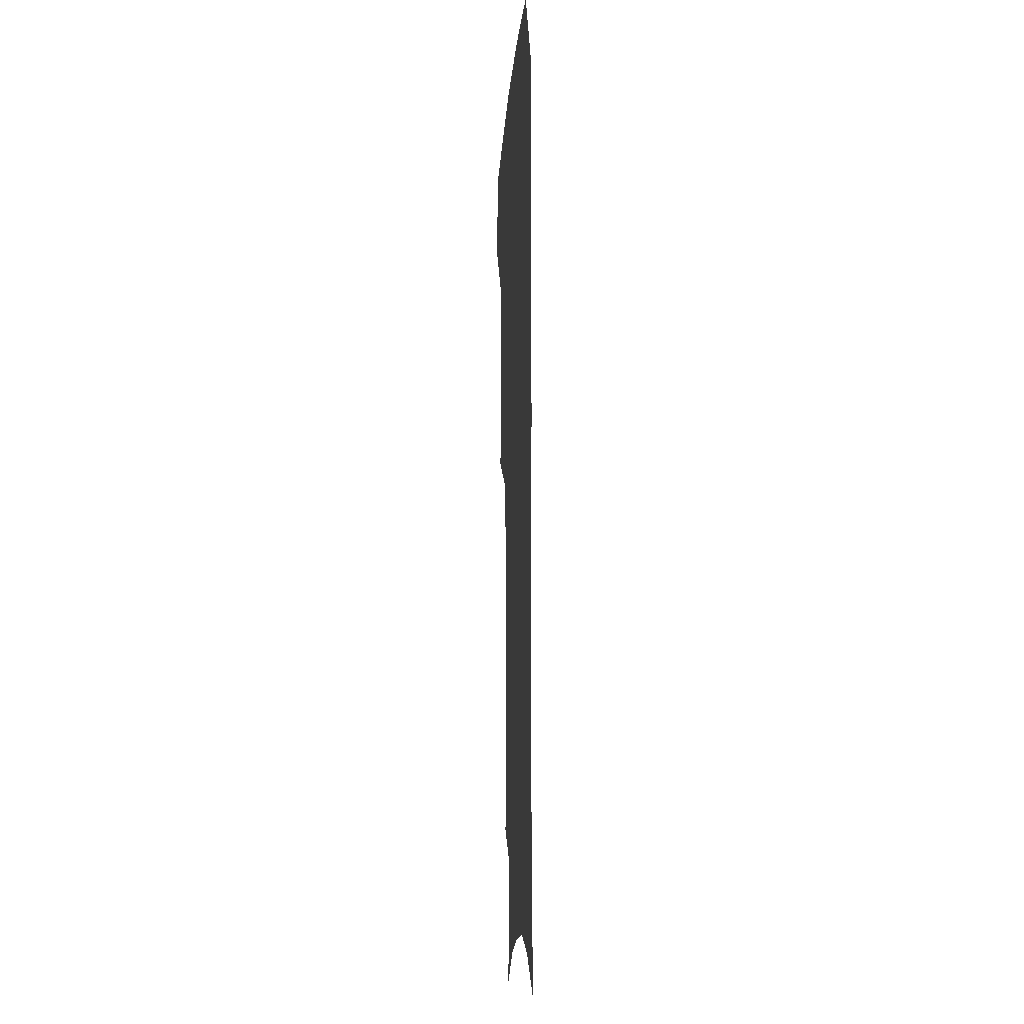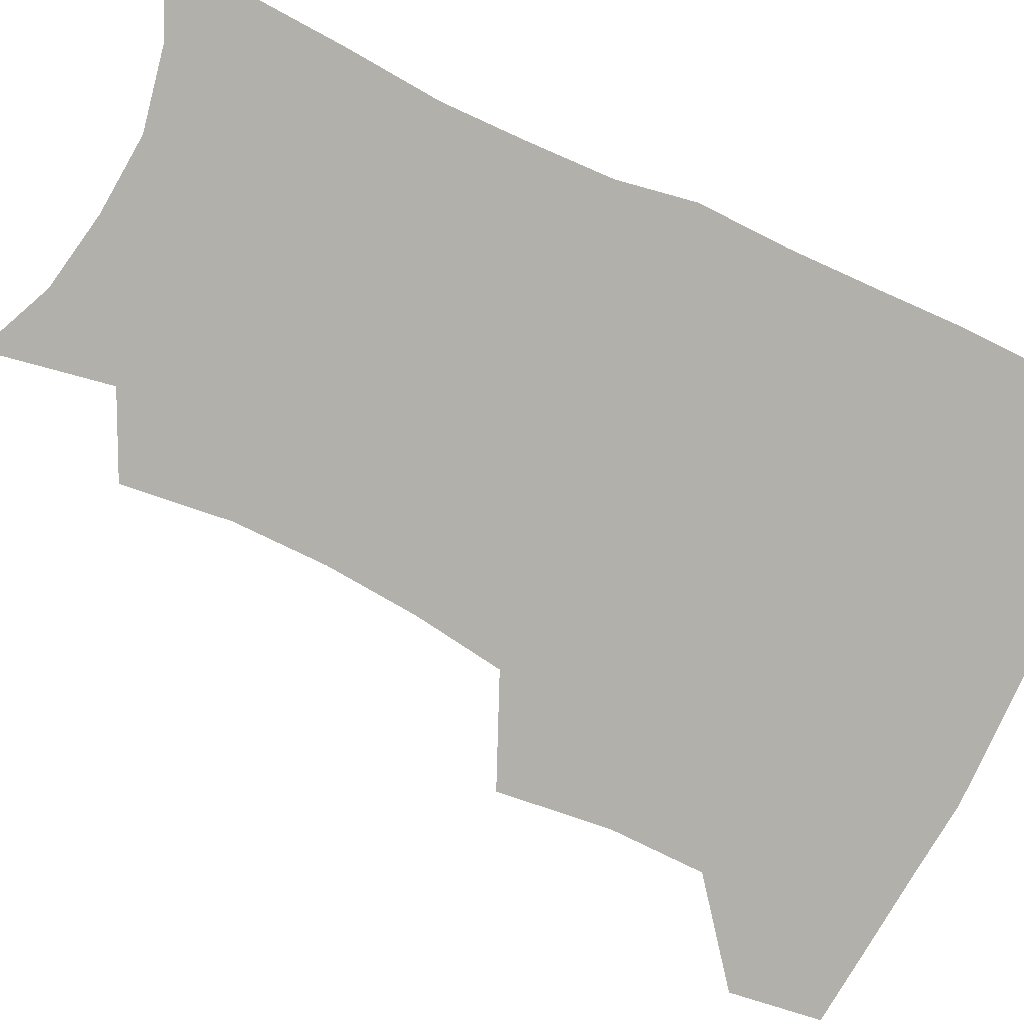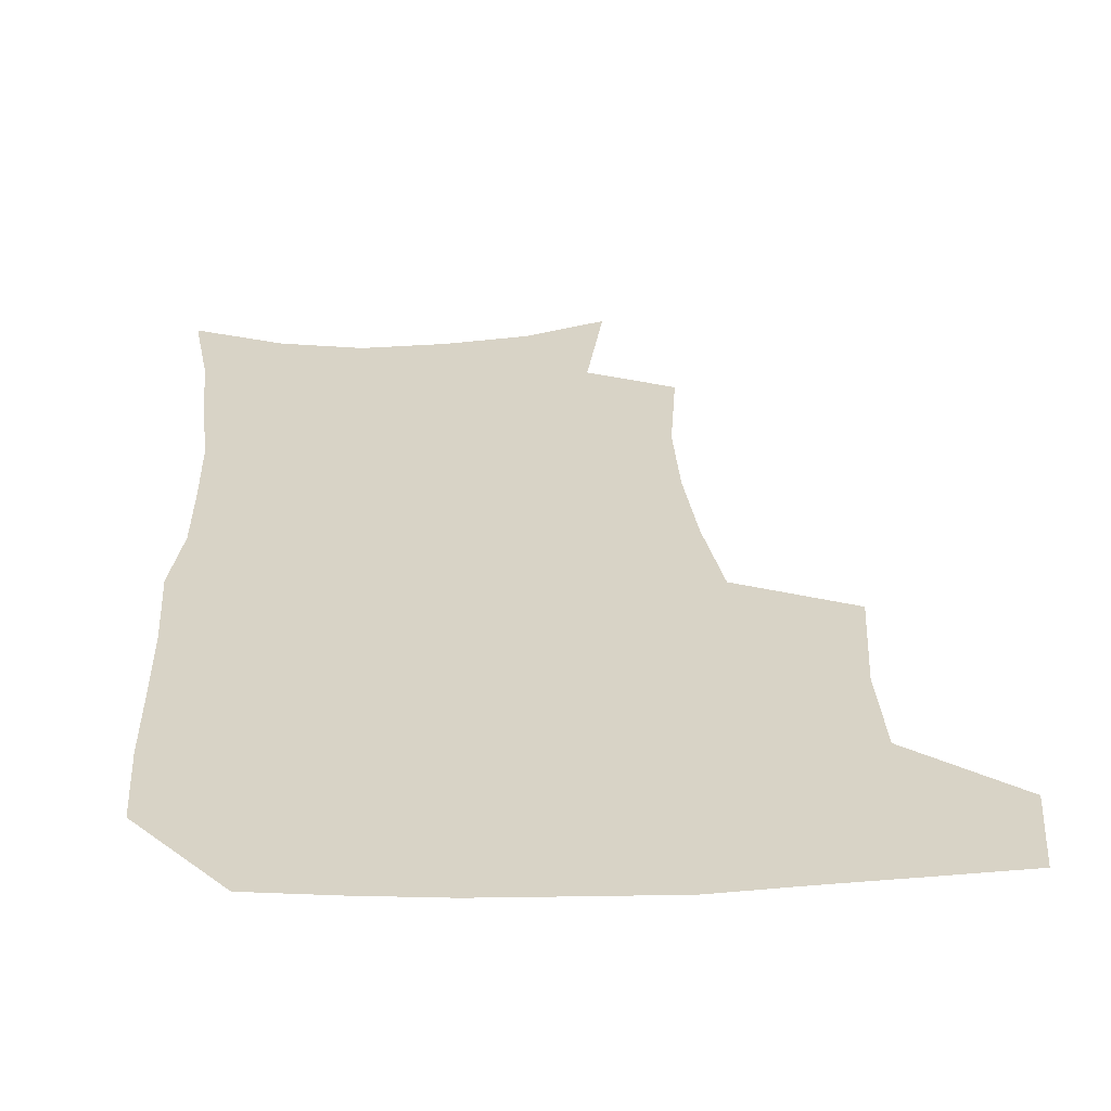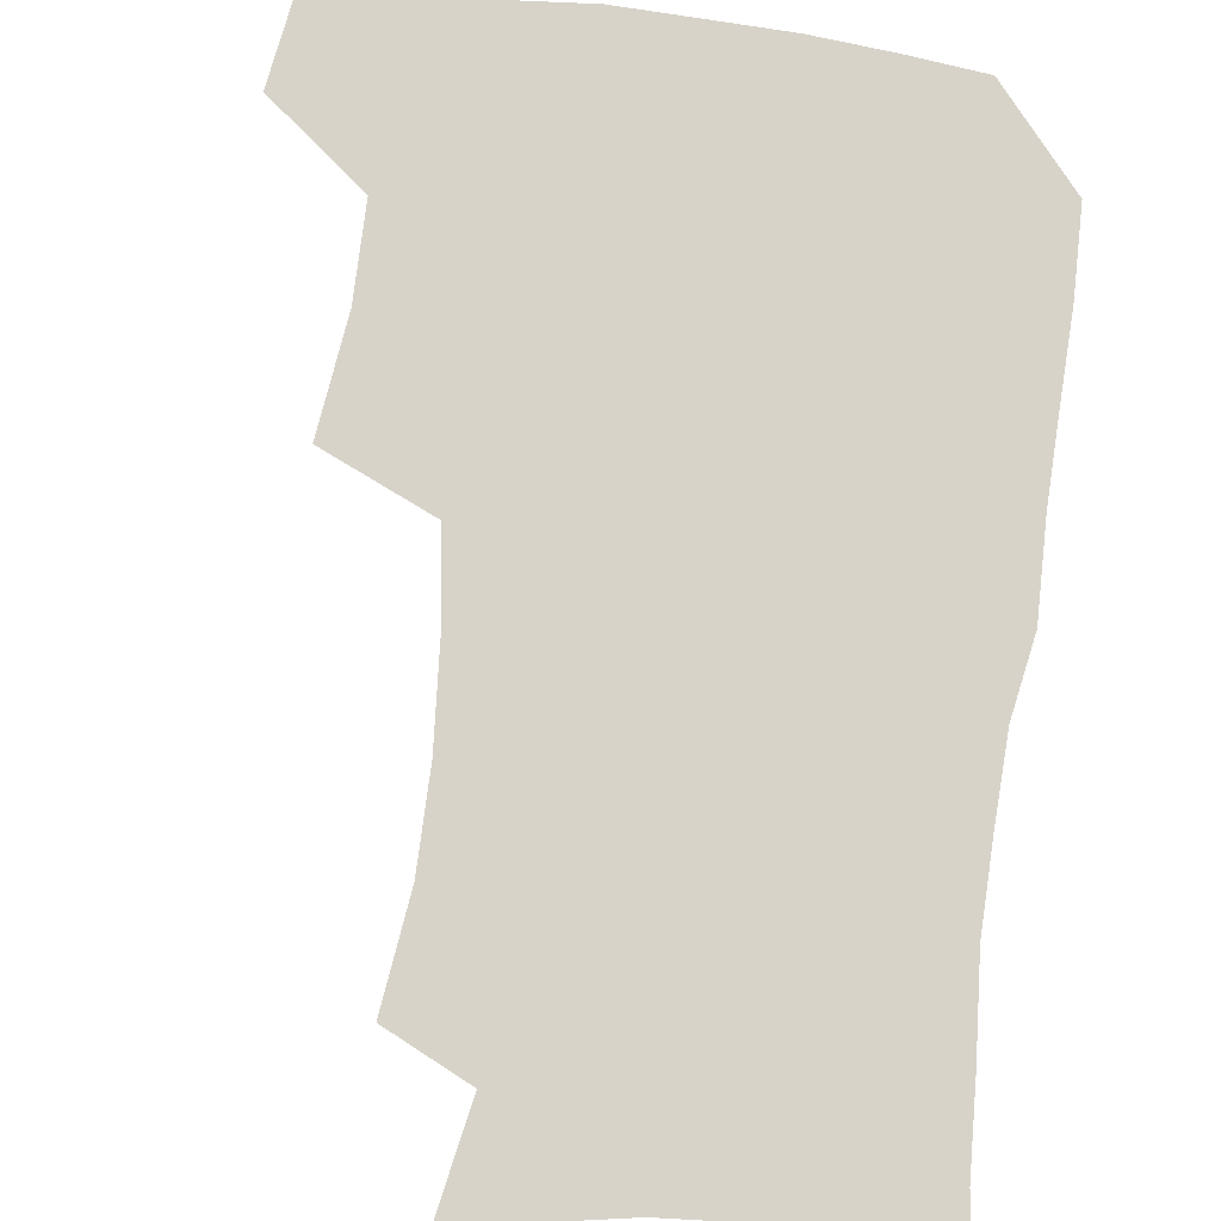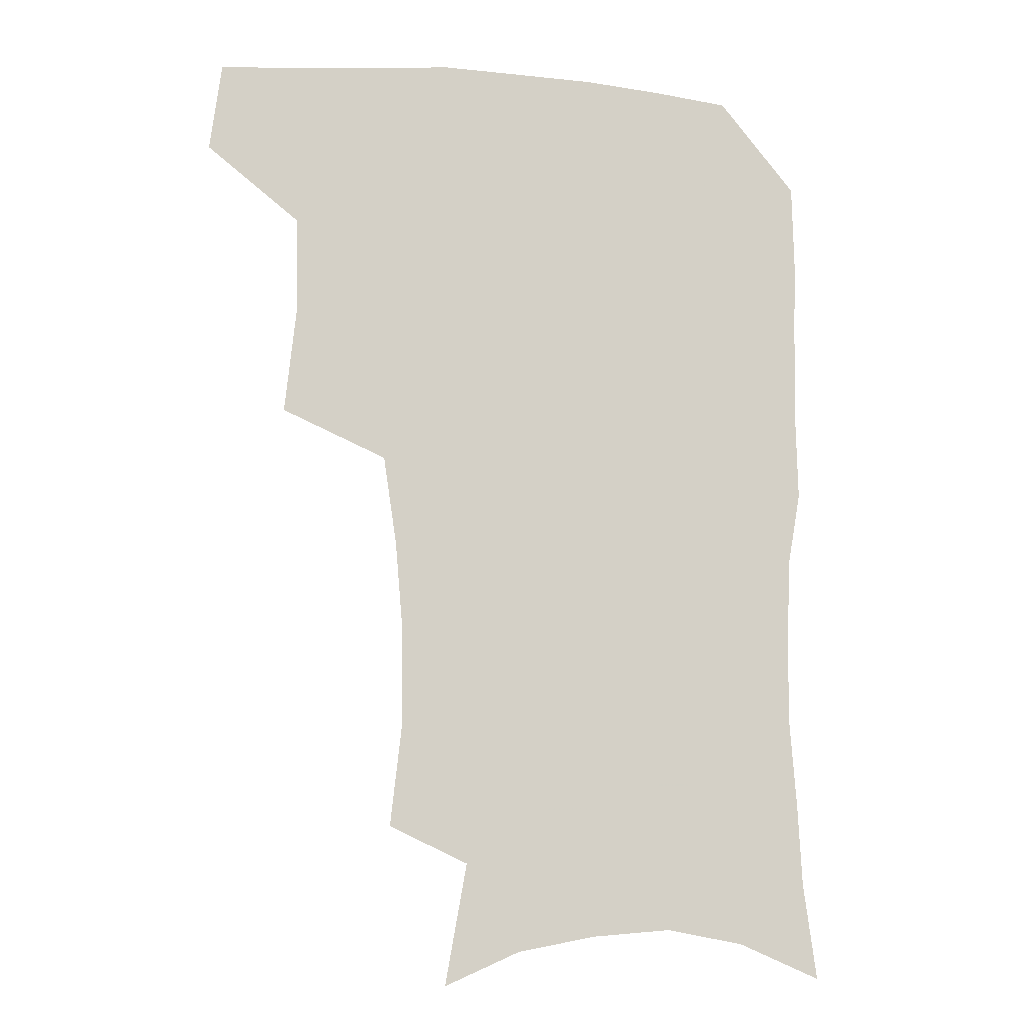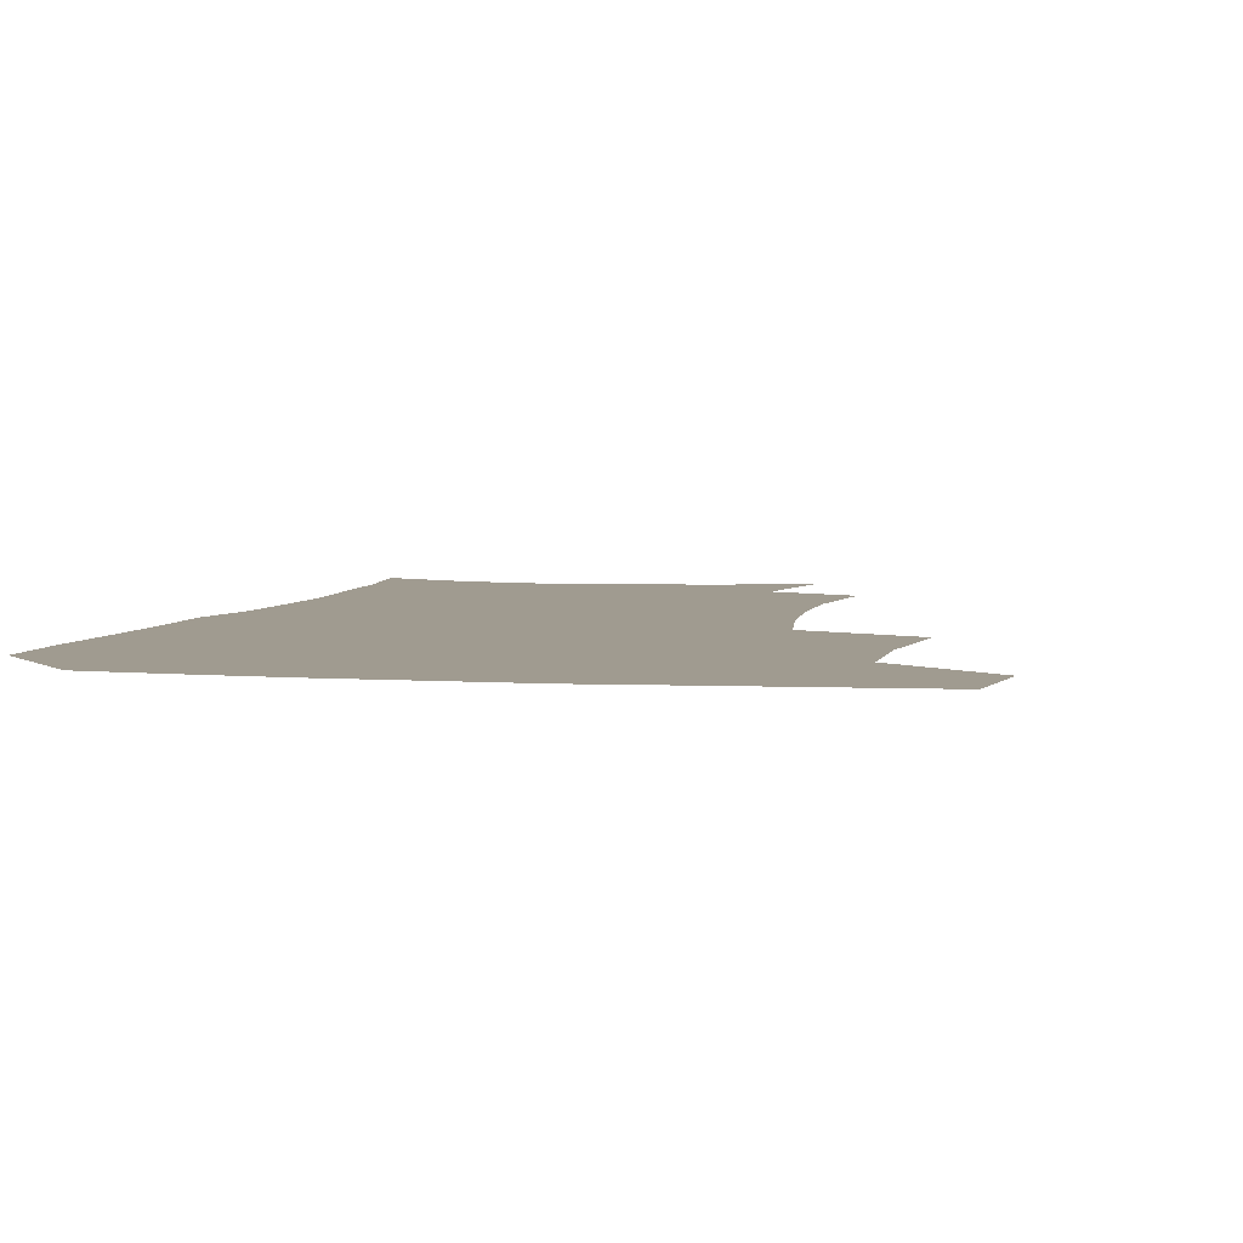
<metadata>
{"format":"obj","ext":"obj","renderer":"f3d","projection":"perspective","resolution":1024,"background":"white","views":[{"elev":-9.7,"azim":86.8,"up":"+Y"},{"elev":-78.5,"azim":64.7,"up":"+Z"},{"elev":28.0,"azim":177.3,"up":"+Z"},{"elev":76.2,"azim":7.8,"up":"+Z"},{"elev":-10.1,"azim":-12.2,"up":"+Y"},{"elev":4.2,"azim":-167.2,"up":"+Z"}]}
</metadata>
<code>
v 479.6 473.3 0
v 484 506.1 0
v 510.4 371.1 0
v 514.8 412.3 0
v 514.3 446.1 0
v 517 479.6 0
v 514.5 508.6 0
v 552.7 214.8 0
v 557.1 253.7 0
v 556.8 287.5 0
v 554 321.3 0
v 549.1 354.2 0
v 547.4 389.6 0
v 547.3 422.4 0
v 547.6 453.2 0
v 546.8 481.9 0
v 543.8 511 0
v 573.8 156.5 0
v 581.8 201.2 0
v 584.7 240.7 0
v 583.8 272.1 0
v 583.1 306.4 0
v 580.8 337.5 0
v 577.4 365.6 0
v 577.1 398.7 0
v 577.1 428.8 0
v 577 456.8 0
v 575.7 483.4 0
v 572.5 513.6 0
v 601.8 168.8 0
v 608.8 216.8 0
v 608.7 249 0
v 607.8 280.1 0
v 606.7 312.2 0
v 605.2 343 0
v 604 371.9 0
v 603.3 400.7 0
v 603.5 430.4 0
v 603.6 457.7 0
v 603.3 484.4 0
v 602.2 512.9 0
v 630.7 174.2 0
v 632.4 217.9 0
v 632 252.7 0
v 631.1 284.1 0
v 630.4 312.6 0
v 629.4 342.9 0
v 629 374.2 0
v 629.1 402.9 0
v 629.4 431.5 0
v 630 458.1 0
v 630.9 484 0
v 630.9 512.2 0
v 659.7 176.6 0
v 656.7 217.5 0
v 656.3 248 0
v 655 280 0
v 653.6 314.6 0
v 653.2 344.5 0
v 654.3 371.3 0
v 654.6 400.4 0
v 654.5 430.3 0
v 655.6 457 0
v 657.4 483 0
v 659.6 509.9 0
v 688.3 171.2 0
v 683 209.5 0
v 681.2 241.9 0
v 678.6 276.5 0
v 679.6 305.2 0
v 679.2 336.3 0
v 679.7 366 0
v 681.3 394.4 0
v 683.2 422.7 0
v 683.6 452 0
v 683.4 481.1 0
v 687 506.9 0
v 691 541 0
v 718.6 158 0
v 713.7 193.5 0
v 712.1 224.3 0
v 709.5 257.6 0
v 710 287.8 0
v 711 318.3 0
v 715.8 345.8 0
v 715 378.7 0
v 715.6 410.3 0
v 716.3 441.3 0
v 715.6 472.6 0
f 5 6 1
f 1 6 2
f 6 7 2
f 12 13 3
f 3 13 4
f 13 14 4
f 4 14 5
f 14 15 5
f 5 15 6
f 15 16 6
f 6 16 7
f 16 17 7
f 19 20 8
f 8 20 9
f 20 21 9
f 9 21 10
f 21 22 10
f 10 22 11
f 22 23 11
f 11 23 12
f 23 24 12
f 12 24 13
f 24 25 13
f 13 25 14
f 25 26 14
f 14 26 15
f 26 27 15
f 15 27 16
f 27 28 16
f 16 28 17
f 28 29 17
f 18 30 19
f 30 31 19
f 19 31 20
f 31 32 20
f 20 32 21
f 32 33 21
f 21 33 22
f 33 34 22
f 22 34 23
f 34 35 23
f 23 35 24
f 35 36 24
f 24 36 25
f 36 37 25
f 25 37 26
f 37 38 26
f 26 38 27
f 38 39 27
f 27 39 28
f 39 40 28
f 28 40 29
f 40 41 29
f 30 42 31
f 42 43 31
f 31 43 32
f 43 44 32
f 32 44 33
f 44 45 33
f 33 45 34
f 45 46 34
f 34 46 35
f 46 47 35
f 35 47 36
f 47 48 36
f 36 48 37
f 48 49 37
f 37 49 38
f 49 50 38
f 38 50 39
f 50 51 39
f 39 51 40
f 51 52 40
f 40 52 41
f 52 53 41
f 42 54 43
f 54 55 43
f 43 55 44
f 55 56 44
f 44 56 45
f 56 57 45
f 45 57 46
f 57 58 46
f 46 58 47
f 58 59 47
f 47 59 48
f 59 60 48
f 48 60 49
f 60 61 49
f 49 61 50
f 61 62 50
f 50 62 51
f 62 63 51
f 51 63 52
f 63 64 52
f 52 64 53
f 64 65 53
f 54 66 55
f 66 67 55
f 55 67 56
f 67 68 56
f 56 68 57
f 68 69 57
f 57 69 58
f 69 70 58
f 58 70 59
f 70 71 59
f 59 71 60
f 71 72 60
f 60 72 61
f 72 73 61
f 61 73 62
f 73 74 62
f 62 74 63
f 74 75 63
f 63 75 64
f 75 76 64
f 64 76 65
f 76 77 65
f 66 79 67
f 79 80 67
f 67 80 68
f 80 81 68
f 68 81 69
f 81 82 69
f 69 82 70
f 82 83 70
f 70 83 71
f 83 84 71
f 71 84 72
f 84 85 72
f 72 85 73
f 85 86 73
f 73 86 74
f 86 87 74
f 74 87 75
f 87 88 75
f 75 88 76
f 88 89 76
f 76 89 77

</code>
